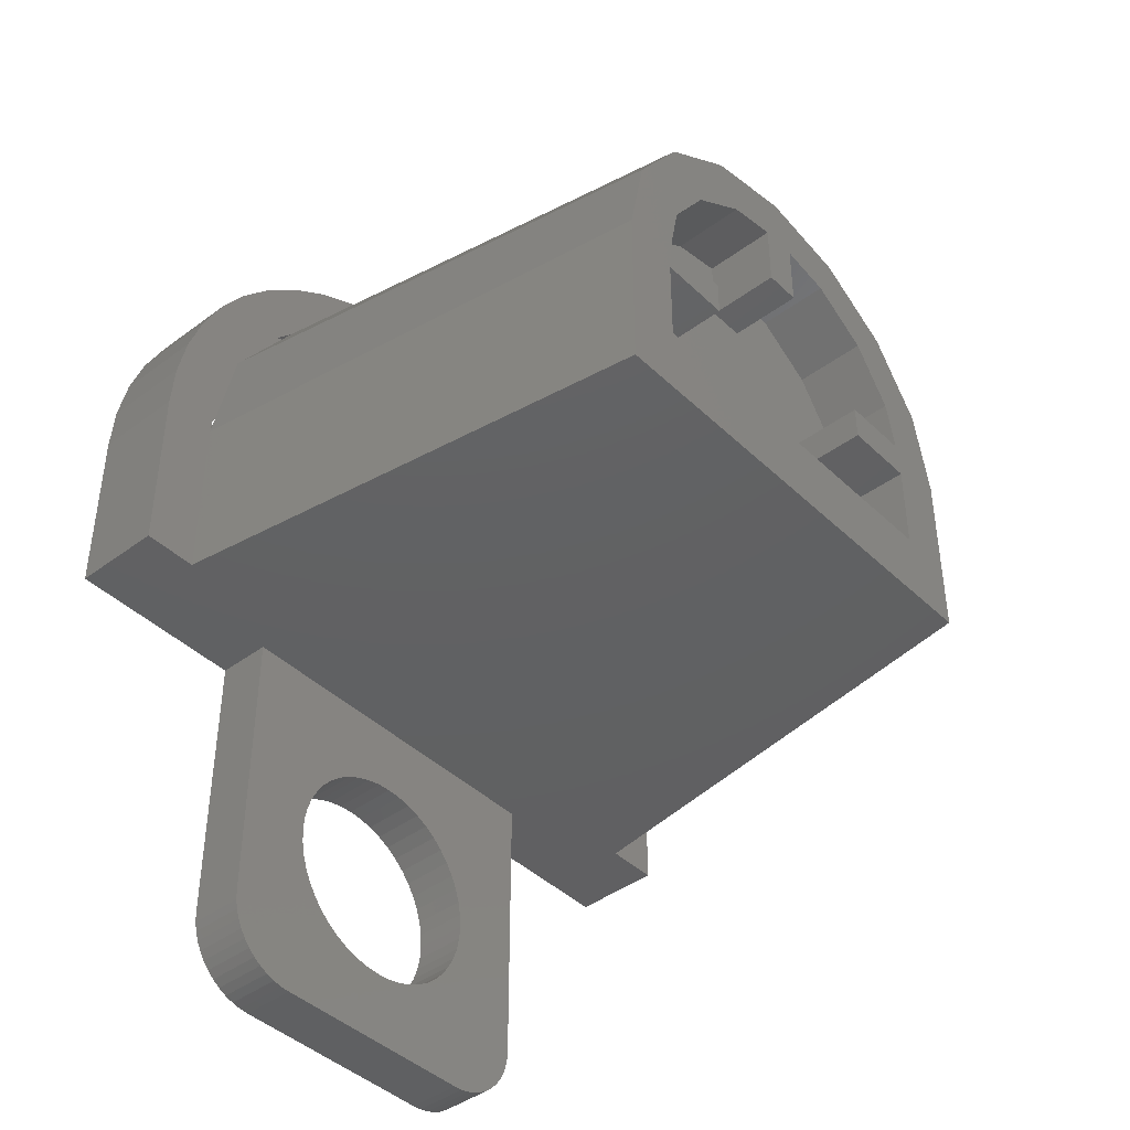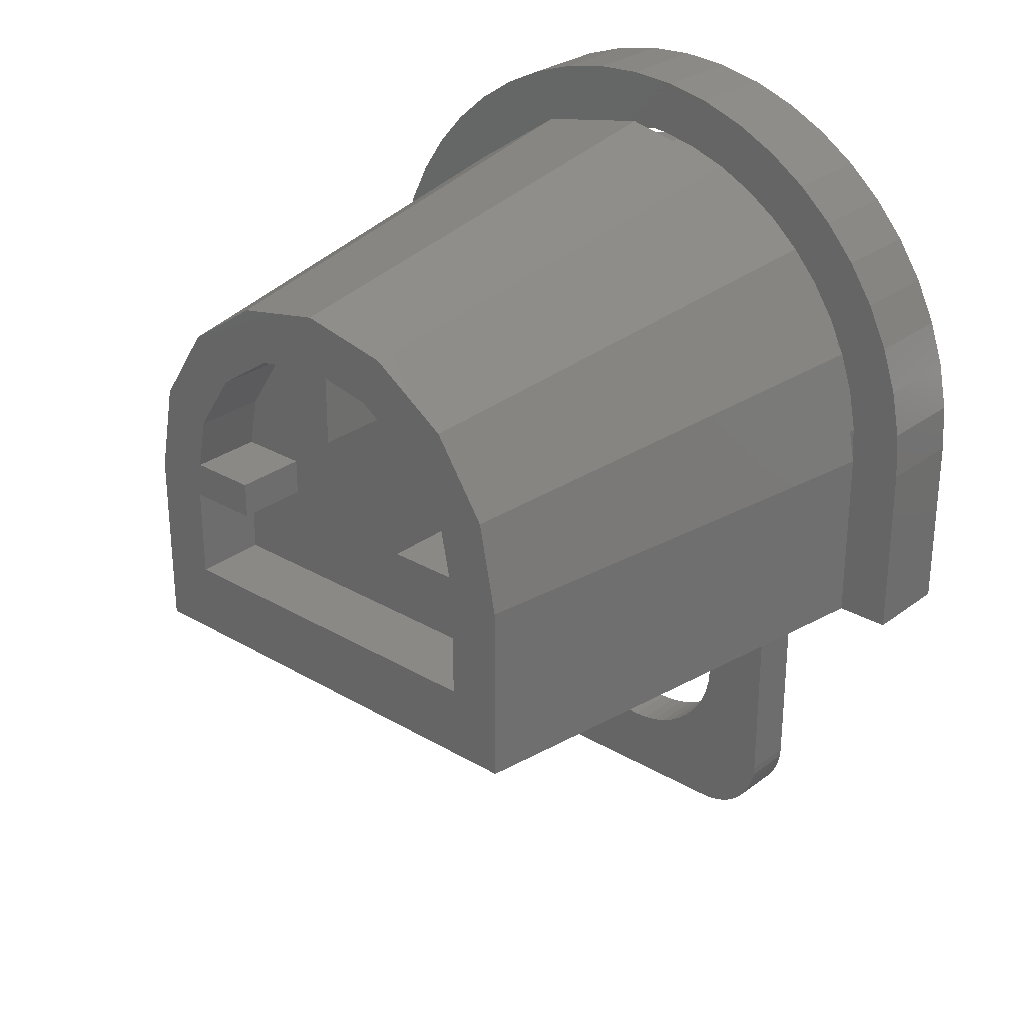
<metadata>
{"format":"stl","ext":"stl","renderer":"f3d","projection":"perspective","resolution":1024,"background":"white","views":[{"elev":-42.6,"azim":131.5,"up":"+Z"},{"elev":28.2,"azim":-138.4,"up":"+Z"}]}
</metadata>
<code>
# stl→obj: 396 verts, 693 faces
v -2.4 11.2 7.6
v -2.4 11.2 8.4
v -2.4 9.6 8.4
v -2.4 9.6 7.6
v -4 9.6 7.6
v -4 11.2 7.6
v 2.4 11.2 7.6
v 2.4 9.6 8.4
v 2.4 11.2 8.4
v 2.4 9.6 7.6
v 4 9.6 7.6
v 4 11.2 7.6
v 0.4 11.2 10.4
v 0.4 9.6 10.4
v -0.4 9.6 10.4
v -0.4 11.2 10.4
v -0.4 9.6 11.92
v -0.4 11.2 11.92
v 0.4 11.2 11.92
v 0.4 9.6 11.92
v -3.92 11.2 8.4
v -3.92 9.6 8.4
v -3.696 9.6 9.531
v -3.696 11.2 9.531
v -2.828 9.6 10.83
v -2.828 11.2 10.83
v -1.531 9.6 11.7
v -1.531 11.2 11.7
v 3.92 11.2 8.4
v 3.92 9.6 8.4
v 3.696 11.2 9.531
v 3.696 9.6 9.531
v 2.828 11.2 10.83
v 2.828 9.6 10.83
v 1.531 11.2 11.7
v 1.531 9.6 11.7
v -4 9.6 5.6
v 4 9.6 5.6
v 4 11.2 5.6
v -4 11.2 5.6
v -4 9.6 8
v 4 9.6 8
v -3.966 9.6 8.522
v 3.966 9.6 8.522
v -3.864 9.6 9.035
v 3.864 9.6 9.035
v -3.464 9.6 10
v 3.464 9.6 10
v -3.174 9.6 10.44
v 3.174 9.6 10.44
v -2.435 9.6 11.17
v 2.435 9.6 11.17
v -2 9.6 11.46
v 2 9.6 11.46
v -1.035 9.6 11.86
v 1.035 9.6 11.86
v -0.522 9.6 11.97
v 0.522 9.6 11.97
v 0 9.6 12
v -4 8 5.2
v 4 8 5.2
v 4 8 8
v -4 8 8
v -3.966 8 8.522
v 3.966 8 8.522
v -3.864 8 9.035
v 3.864 8 9.035
v -3.696 8 9.531
v 3.696 8 9.531
v -3.464 8 10
v 3.464 8 10
v -3.174 8 10.44
v 3.174 8 10.44
v -2.828 8 10.83
v 2.828 8 10.83
v -2.435 8 11.17
v 2.435 8 11.17
v -2 8 11.46
v 2 8 11.46
v -1.531 8 11.7
v 1.531 8 11.7
v -1.035 8 11.86
v 1.035 8 11.86
v -0.522 8 11.97
v 0.522 8 11.97
v 0 8 12
v -2.379 -0.4 -0.3132
v -2.4 -0.4 -2.4
v -2.4 -0.4 0
v -2.318 -0.4 -0.6211
v -2.217 -0.4 -0.9185
v -2.078 -0.4 -1.2
v -1.904 -0.4 -1.461
v -1.697 -0.4 -1.697
v -1.461 -0.4 -1.904
v -1.2 -0.4 -2.078
v -0.9185 -0.4 -2.217
v -0.6211 -0.4 -2.318
v -0.3132 -0.4 -2.379
v 0 -0.4 -2.4
v 0.3132 -0.4 -2.379
v 2.4 -0.4 -2.4
v 0.6211 -0.4 -2.318
v 0.9185 -0.4 -2.217
v 1.2 -0.4 -2.078
v 1.461 -0.4 -1.904
v 1.697 -0.4 -1.697
v 1.904 -0.4 -1.461
v 2.078 -0.4 -1.2
v 2.217 -0.4 -0.9185
v 2.318 -0.4 -0.6211
v 2.379 -0.4 -0.3132
v 2.4 -0.4 0
v 2.379 -0.4 0.3132
v 2.4 -0.4 2.4
v 2.318 -0.4 0.6211
v 2.217 -0.4 0.9185
v 2.078 -0.4 1.2
v 1.904 -0.4 1.461
v 1.697 -0.4 1.697
v 1.461 -0.4 1.904
v 1.2 -0.4 2.078
v 0.9185 -0.4 2.217
v 0.6211 -0.4 2.318
v 0.3132 -0.4 2.379
v 0 -0.4 2.4
v -0.3132 -0.4 2.379
v -2.4 -0.4 2.4
v -0.6211 -0.4 2.318
v -0.9185 -0.4 2.217
v -1.2 -0.4 2.078
v -1.461 -0.4 1.904
v -1.697 -0.4 1.697
v -1.904 -0.4 1.461
v -2.078 -0.4 1.2
v -2.217 -0.4 0.9185
v -2.318 -0.4 0.6211
v -2.379 -0.4 0.3132
v 4 -0.4 -2.4
v 3.986 -0.4 -2.609
v 3.945 -0.4 -2.814
v 3.878 -0.4 -3.012
v 3.786 -0.4 -3.2
v 3.669 -0.4 -3.374
v 3.531 -0.4 -3.531
v 3.374 -0.4 -3.669
v 3.2 -0.4 -3.786
v 3.012 -0.4 -3.878
v 2.814 -0.4 -3.945
v 2.609 -0.4 -3.986
v 2.4 -0.4 -4
v -2.4 -0.4 -4
v -3.986 -0.4 -2.609
v -4 -0.4 -2.4
v -3.945 -0.4 -2.814
v -3.878 -0.4 -3.012
v -3.786 -0.4 -3.2
v -3.669 -0.4 -3.374
v -3.531 -0.4 -3.531
v -3.374 -0.4 -3.669
v -3.2 -0.4 -3.786
v -3.012 -0.4 -3.878
v -2.814 -0.4 -3.945
v -2.609 -0.4 -3.986
v 4 -0.4 4
v -4 -0.4 4
v 4 -1.6 4
v 4 -1.6 -2.4
v 3.986 -1.6 -2.609
v 3.945 -1.6 -2.814
v 3.878 -1.6 -3.012
v 3.786 -1.6 -3.2
v 3.669 -1.6 -3.374
v 3.531 -1.6 -3.531
v 3.374 -1.6 -3.669
v 3.2 -1.6 -3.786
v 3.012 -1.6 -3.878
v 2.814 -1.6 -3.945
v 2.609 -1.6 -3.986
v 2.4 -1.6 -4
v -2.4 -1.6 -4
v -3.986 -1.6 -2.609
v -4 -1.6 -2.4
v -3.945 -1.6 -2.814
v -3.878 -1.6 -3.012
v -3.786 -1.6 -3.2
v -3.669 -1.6 -3.374
v -3.531 -1.6 -3.531
v -3.374 -1.6 -3.669
v -3.2 -1.6 -3.786
v -3.012 -1.6 -3.878
v -2.814 -1.6 -3.945
v -2.609 -1.6 -3.986
v -4 -1.6 4
v -2.379 -1.6 -0.3132
v -2.4 -1.6 0
v -2.318 -1.6 -0.6211
v -2.217 -1.6 -0.9185
v -2.078 -1.6 -1.2
v -1.904 -1.6 -1.461
v -1.697 -1.6 -1.697
v -1.461 -1.6 -1.904
v -1.2 -1.6 -2.078
v -0.9185 -1.6 -2.217
v -0.6211 -1.6 -2.318
v -0.3132 -1.6 -2.379
v 0 -1.6 -2.4
v 0.3132 -1.6 -2.379
v 0.6211 -1.6 -2.318
v 0.9185 -1.6 -2.217
v 1.2 -1.6 -2.078
v 1.461 -1.6 -1.904
v 1.697 -1.6 -1.697
v 1.904 -1.6 -1.461
v 2.078 -1.6 -1.2
v 2.217 -1.6 -0.9185
v 2.318 -1.6 -0.6211
v 2.379 -1.6 -0.3132
v 2.4 -1.6 0
v 2.379 -1.6 0.3132
v 2.318 -1.6 0.6211
v 2.217 -1.6 0.9185
v 2.078 -1.6 1.2
v 1.904 -1.6 1.461
v 1.697 -1.6 1.697
v 1.461 -1.6 1.904
v 1.2 -1.6 2.078
v 0.9185 -1.6 2.217
v 0.6211 -1.6 2.318
v 0.3132 -1.6 2.379
v 0 -1.6 2.4
v -0.3132 -1.6 2.379
v -0.6211 -1.6 2.318
v -0.9185 -1.6 2.217
v -1.2 -1.6 2.078
v -1.461 -1.6 1.904
v -1.697 -1.6 1.697
v -1.904 -1.6 1.461
v -2.078 -1.6 1.2
v -2.217 -1.6 0.9185
v -2.318 -1.6 0.6211
v -2.379 -1.6 0.3132
v -2.4 -1.6 -2.4
v 2.4 -1.6 -2.4
v 2.4 -1.6 2.4
v -2.4 -1.6 2.4
v 8 -1.6 4
v 6.8 0.4 4
v 8 0.4 4
v -6.8 0.4 4
v -8 -1.6 4
v -8 0.4 4
v -5.2 11.2 4
v 5.2 11.2 4
v -6 -1.6 8
v -6 -1.6 5.2
v 6 -1.6 8
v 5.544 -1.6 10.3
v 4.243 -1.6 12.24
v 2.296 -1.6 13.54
v 0 -1.6 14
v -2.296 -1.6 13.54
v -4.243 -1.6 12.24
v -5.544 -1.6 10.3
v 6 -1.6 5.2
v -8 -1.6 8
v 8 -1.6 8
v 7.931 -1.6 9.044
v 5.948 -1.6 8.783
v 7.727 -1.6 10.07
v 5.795 -1.6 9.553
v 7.391 -1.6 11.06
v 5.543 -1.6 10.3
v 6.928 -1.6 12
v 5.196 -1.6 11
v 6.347 -1.6 12.87
v 4.76 -1.6 11.65
v 5.657 -1.6 13.66
v 4.87 -1.6 14.35
v 3.653 -1.6 12.76
v 4 -1.6 14.93
v 3 -1.6 13.2
v 3.062 -1.6 15.39
v 2.07 -1.6 15.73
v 1.553 -1.6 13.8
v 1.044 -1.6 15.93
v 0.783 -1.6 13.95
v 0 -1.6 16
v -1.044 -1.6 15.93
v -0.783 -1.6 13.95
v -2.07 -1.6 15.73
v -1.553 -1.6 13.8
v -3.062 -1.6 15.39
v -4 -1.6 14.93
v -3 -1.6 13.2
v -4.87 -1.6 14.35
v -3.653 -1.6 12.76
v -5.657 -1.6 13.66
v -6.347 -1.6 12.87
v -4.76 -1.6 11.65
v -6.928 -1.6 12
v -5.196 -1.6 11
v -7.391 -1.6 11.06
v -5.543 -1.6 10.3
v -7.727 -1.6 10.07
v -5.795 -1.6 9.553
v -7.931 -1.6 9.044
v -5.948 -1.6 8.783
v -8 0.4 8
v -7.931 0.4 9.044
v -7.727 0.4 10.07
v -7.391 0.4 11.06
v -6.928 0.4 12
v -6.347 0.4 12.87
v -5.657 0.4 13.66
v -4.87 0.4 14.35
v -4 0.4 14.93
v -3.062 0.4 15.39
v -2.07 0.4 15.73
v -1.044 0.4 15.93
v 0 0.4 16
v 1.044 0.4 15.93
v 2.07 0.4 15.73
v 3.062 0.4 15.39
v 4 0.4 14.93
v 4.87 0.4 14.35
v 5.657 0.4 13.66
v 6.347 0.4 12.87
v 6.928 0.4 12
v 7.391 0.4 11.06
v 7.727 0.4 10.07
v 7.931 0.4 9.044
v 8 0.4 8
v -7.556 0.4 8
v -6.8 0.4 8
v 6.8 0.4 8
v 7.491 0.4 8.986
v 7.556 0.4 8
v 6.742 0.4 8.887
v 7.298 0.4 9.955
v 6.568 0.4 9.76
v 6.981 0.4 10.89
v 6.283 0.4 10.6
v 6.543 0.4 11.78
v 5.889 0.4 11.4
v 5.995 0.4 12.6
v 5.395 0.4 12.14
v 5.343 0.4 13.34
v 4.808 0.4 12.81
v 4.6 0.4 13.99
v 4.14 0.4 13.4
v 3.778 0.4 14.54
v 3.4 0.4 13.89
v 2.892 0.4 14.98
v 2.602 0.4 14.28
v 1.955 0.4 15.3
v 1.76 0.4 14.57
v 0.986 0.4 15.49
v 0.8874 0.4 14.74
v 0 0.4 15.56
v 0 0.4 14.8
v -0.986 0.4 15.49
v -0.8874 0.4 14.74
v -1.955 0.4 15.3
v -1.76 0.4 14.57
v -2.892 0.4 14.98
v -2.602 0.4 14.28
v -3.778 0.4 14.54
v -3.4 0.4 13.89
v -4.6 0.4 13.99
v -4.14 0.4 13.4
v -5.343 0.4 13.34
v -4.808 0.4 12.81
v -5.995 0.4 12.6
v -5.395 0.4 12.14
v -6.543 0.4 11.78
v -5.889 0.4 11.4
v -6.981 0.4 10.89
v -6.283 0.4 10.6
v -7.298 0.4 9.955
v -6.568 0.4 9.76
v -7.491 0.4 8.986
v -6.742 0.4 8.887
v 7.49 0.4 8.986
v -7.49 0.4 8.986
v -5.2 11.2 8
v 5.2 11.2 8
v 4.804 11.2 9.99
v 6.282 0.4 10.6
v 3.677 11.2 11.68
v 1.99 11.2 12.8
v 0 11.2 13.2
v -1.99 11.2 12.8
v -3.677 11.2 11.68
v -4.804 11.2 9.99
v -6.282 0.4 10.6
f 1 2 3
f 3 4 1
f 1 4 5
f 5 6 1
f 7 8 9
f 8 7 10
f 7 11 10
f 11 7 12
f 13 14 15
f 15 16 13
f 16 15 17
f 17 18 16
f 14 13 19
f 19 20 14
f 13 16 18
f 18 19 13
f 2 1 6
f 6 21 2
f 3 2 21
f 21 22 3
f 23 22 21
f 21 24 23
f 25 23 24
f 24 26 25
f 27 25 26
f 26 28 27
f 17 27 28
f 28 18 17
f 29 12 7
f 7 9 29
f 30 29 9
f 9 8 30
f 31 29 30
f 30 32 31
f 33 31 32
f 32 34 33
f 35 33 34
f 34 36 35
f 19 35 36
f 36 20 19
f 37 38 39
f 39 40 37
f 38 11 12
f 12 39 38
f 5 37 40
f 40 6 5
f 37 41 42
f 42 38 37
f 43 44 42
f 42 41 43
f 45 46 44
f 44 43 45
f 23 32 46
f 46 45 23
f 47 48 32
f 32 23 47
f 49 50 48
f 48 47 49
f 25 34 50
f 50 49 25
f 51 52 34
f 34 25 51
f 53 54 52
f 52 51 53
f 27 36 54
f 54 53 27
f 55 56 36
f 36 27 55
f 57 58 56
f 56 55 57
f 59 58 57
f 60 61 62
f 62 63 60
f 64 62 65
f 62 64 63
f 66 65 67
f 65 66 64
f 68 67 69
f 67 68 66
f 70 69 71
f 69 70 68
f 72 71 73
f 71 72 70
f 74 73 75
f 73 74 72
f 76 75 77
f 75 76 74
f 78 77 79
f 77 78 76
f 80 79 81
f 79 80 78
f 82 81 83
f 81 82 80
f 84 83 85
f 83 84 82
f 86 84 85
f 87 88 89
f 90 88 87
f 91 88 90
f 92 88 91
f 93 88 92
f 94 88 93
f 95 88 94
f 96 88 95
f 97 88 96
f 98 88 97
f 99 88 98
f 100 88 99
f 101 102 100
f 103 102 101
f 104 102 103
f 105 102 104
f 106 102 105
f 107 102 106
f 108 102 107
f 109 102 108
f 110 102 109
f 111 102 110
f 112 102 111
f 113 102 112
f 114 115 113
f 116 115 114
f 117 115 116
f 118 115 117
f 119 115 118
f 120 115 119
f 121 115 120
f 122 115 121
f 123 115 122
f 124 115 123
f 125 115 124
f 126 115 125
f 127 128 126
f 129 128 127
f 130 128 129
f 131 128 130
f 132 128 131
f 133 128 132
f 134 128 133
f 135 128 134
f 136 128 135
f 137 128 136
f 138 128 137
f 89 128 138
f 102 139 140
f 102 140 141
f 102 141 142
f 102 142 143
f 102 143 144
f 102 144 145
f 102 145 146
f 102 146 147
f 102 147 148
f 102 148 149
f 102 149 150
f 102 150 151
f 102 151 152
f 152 88 102
f 88 153 154
f 88 155 153
f 88 156 155
f 88 157 156
f 88 158 157
f 88 159 158
f 88 160 159
f 88 161 160
f 88 162 161
f 88 163 162
f 88 164 163
f 88 152 164
f 102 115 165
f 165 139 102
f 165 115 128
f 128 166 165
f 166 128 88
f 88 154 166
f 167 168 139
f 139 165 167
f 169 139 168
f 139 169 140
f 170 140 169
f 140 170 141
f 171 141 170
f 141 171 142
f 172 142 171
f 142 172 143
f 173 143 172
f 143 173 144
f 174 144 173
f 144 174 145
f 175 145 174
f 145 175 146
f 176 146 175
f 146 176 147
f 177 147 176
f 147 177 148
f 178 148 177
f 148 178 149
f 179 149 178
f 149 179 150
f 180 150 179
f 150 180 151
f 180 181 152
f 152 151 180
f 182 183 154
f 154 153 182
f 184 182 153
f 153 155 184
f 185 184 155
f 155 156 185
f 186 185 156
f 156 157 186
f 187 186 157
f 157 158 187
f 188 187 158
f 158 159 188
f 189 188 159
f 159 160 189
f 190 189 160
f 160 161 190
f 191 190 161
f 161 162 191
f 192 191 162
f 162 163 192
f 193 192 163
f 163 164 193
f 181 193 164
f 164 152 181
f 183 194 166
f 166 154 183
f 195 89 196
f 89 195 87
f 197 87 195
f 87 197 90
f 198 90 197
f 90 198 91
f 199 91 198
f 91 199 92
f 200 92 199
f 92 200 93
f 201 93 200
f 93 201 94
f 202 94 201
f 94 202 95
f 203 95 202
f 95 203 96
f 204 96 203
f 96 204 97
f 205 97 204
f 97 205 98
f 206 98 205
f 98 206 99
f 207 99 206
f 99 207 100
f 208 100 207
f 100 208 101
f 209 101 208
f 101 209 103
f 210 103 209
f 103 210 104
f 211 104 210
f 104 211 105
f 212 105 211
f 105 212 106
f 213 106 212
f 106 213 107
f 214 107 213
f 107 214 108
f 215 108 214
f 108 215 109
f 216 109 215
f 109 216 110
f 217 110 216
f 110 217 111
f 218 111 217
f 111 218 112
f 219 112 218
f 112 219 113
f 220 113 219
f 113 220 114
f 221 114 220
f 114 221 116
f 222 116 221
f 116 222 117
f 223 117 222
f 117 223 118
f 224 118 223
f 118 224 119
f 225 119 224
f 119 225 120
f 226 120 225
f 120 226 121
f 227 121 226
f 121 227 122
f 228 122 227
f 122 228 123
f 229 123 228
f 123 229 124
f 230 124 229
f 124 230 125
f 231 125 230
f 125 231 126
f 232 126 231
f 126 232 127
f 233 127 232
f 127 233 129
f 234 129 233
f 129 234 130
f 235 130 234
f 130 235 131
f 236 131 235
f 131 236 132
f 237 132 236
f 132 237 133
f 238 133 237
f 133 238 134
f 239 134 238
f 134 239 135
f 240 135 239
f 135 240 136
f 241 136 240
f 136 241 137
f 242 137 241
f 137 242 138
f 196 138 242
f 138 196 89
f 195 196 243
f 197 195 243
f 198 197 243
f 199 198 243
f 200 199 243
f 201 200 243
f 202 201 243
f 203 202 243
f 204 203 243
f 205 204 243
f 206 205 243
f 207 206 243
f 208 207 244
f 209 208 244
f 210 209 244
f 211 210 244
f 212 211 244
f 213 212 244
f 214 213 244
f 215 214 244
f 216 215 244
f 217 216 244
f 218 217 244
f 219 218 244
f 220 219 245
f 221 220 245
f 222 221 245
f 223 222 245
f 224 223 245
f 225 224 245
f 226 225 245
f 227 226 245
f 228 227 245
f 229 228 245
f 230 229 245
f 231 230 245
f 232 231 246
f 233 232 246
f 234 233 246
f 235 234 246
f 236 235 246
f 237 236 246
f 238 237 246
f 239 238 246
f 240 239 246
f 241 240 246
f 242 241 246
f 196 242 246
f 244 169 168
f 244 170 169
f 244 171 170
f 244 172 171
f 244 173 172
f 244 174 173
f 244 175 174
f 244 176 175
f 244 177 176
f 244 178 177
f 244 179 178
f 244 180 179
f 244 243 181
f 181 180 244
f 243 183 182
f 243 182 184
f 243 184 185
f 243 185 186
f 243 186 187
f 243 187 188
f 243 188 189
f 243 189 190
f 243 190 191
f 243 191 192
f 243 192 193
f 243 193 181
f 244 168 167
f 167 245 244
f 167 194 246
f 246 245 167
f 194 183 243
f 243 246 194
f 247 165 248
f 248 249 247
f 167 165 247
f 248 165 166
f 166 250 248
f 251 166 194
f 252 250 166
f 166 251 252
f 253 254 248
f 248 250 253
f 60 63 255
f 255 256 60
f 257 258 69
f 69 62 257
f 258 259 75
f 75 69 258
f 259 260 81
f 81 75 259
f 260 261 86
f 86 81 260
f 261 262 80
f 80 86 261
f 262 263 74
f 74 80 262
f 263 264 68
f 68 74 263
f 264 255 63
f 63 68 264
f 62 61 265
f 265 257 62
f 61 60 256
f 256 265 61
f 256 255 266
f 266 251 256
f 267 268 269
f 269 257 267
f 268 270 271
f 271 269 268
f 270 272 273
f 273 271 270
f 272 274 275
f 275 273 272
f 274 276 277
f 277 275 274
f 276 278 259
f 259 277 276
f 278 279 280
f 280 259 278
f 279 281 282
f 282 280 279
f 281 283 260
f 260 282 281
f 283 284 285
f 285 260 283
f 284 286 287
f 287 285 284
f 286 288 261
f 261 287 286
f 288 289 290
f 290 261 288
f 289 291 292
f 292 290 289
f 291 293 262
f 262 292 291
f 293 294 295
f 295 262 293
f 294 296 297
f 297 295 294
f 296 298 263
f 263 297 296
f 298 299 300
f 300 263 298
f 299 301 302
f 302 300 299
f 301 303 304
f 304 302 301
f 303 305 306
f 306 304 303
f 305 307 308
f 308 306 305
f 307 266 255
f 255 308 307
f 257 265 247
f 247 267 257
f 256 251 194
f 265 256 194
f 194 167 265
f 167 247 265
f 251 266 309
f 309 252 251
f 307 309 266
f 309 307 310
f 305 310 307
f 310 305 311
f 303 311 305
f 311 303 312
f 301 312 303
f 312 301 313
f 299 313 301
f 313 299 314
f 298 314 299
f 314 298 315
f 296 315 298
f 315 296 316
f 294 316 296
f 316 294 317
f 293 317 294
f 317 293 318
f 291 318 293
f 318 291 319
f 289 319 291
f 319 289 320
f 288 320 289
f 320 288 321
f 286 321 288
f 321 286 322
f 284 322 286
f 322 284 323
f 283 323 284
f 323 283 324
f 281 324 283
f 324 281 325
f 279 325 281
f 325 279 326
f 278 326 279
f 326 278 327
f 276 327 278
f 327 276 328
f 274 328 276
f 328 274 329
f 272 329 274
f 329 272 330
f 270 330 272
f 330 270 331
f 268 331 270
f 331 268 332
f 267 332 268
f 332 267 333
f 267 247 249
f 249 333 267
f 250 252 334
f 334 335 250
f 252 309 334
f 336 337 338
f 337 336 339
f 339 340 337
f 340 339 341
f 341 342 340
f 342 341 343
f 343 344 342
f 344 343 345
f 345 346 344
f 346 345 347
f 347 348 346
f 348 347 349
f 349 350 348
f 350 349 351
f 351 352 350
f 352 351 353
f 353 354 352
f 354 353 355
f 355 356 354
f 356 355 357
f 357 358 356
f 358 357 359
f 359 360 358
f 360 359 361
f 361 362 360
f 362 361 363
f 363 364 362
f 364 363 365
f 365 366 364
f 366 365 367
f 367 368 366
f 368 367 369
f 369 370 368
f 370 369 371
f 371 372 370
f 372 371 373
f 373 374 372
f 374 373 375
f 375 376 374
f 376 375 377
f 377 378 376
f 378 377 379
f 379 380 378
f 380 379 381
f 381 382 380
f 382 381 383
f 383 334 382
f 334 383 335
f 338 332 333
f 332 338 384
f 384 331 332
f 331 384 340
f 340 330 331
f 330 340 342
f 342 329 330
f 329 342 344
f 344 328 329
f 328 344 346
f 346 327 328
f 327 346 348
f 348 326 327
f 326 348 350
f 350 325 326
f 325 350 352
f 352 324 325
f 324 352 354
f 354 323 324
f 323 354 356
f 356 322 323
f 322 356 358
f 358 321 322
f 321 358 360
f 360 320 321
f 320 360 362
f 362 319 320
f 319 362 364
f 364 318 319
f 318 364 366
f 366 317 318
f 317 366 368
f 368 316 317
f 316 368 370
f 370 315 316
f 315 370 372
f 372 314 315
f 314 372 374
f 374 313 314
f 313 374 376
f 376 312 313
f 312 376 378
f 378 311 312
f 311 378 380
f 380 310 311
f 310 380 385
f 385 309 310
f 309 385 334
f 338 333 249
f 336 338 249
f 249 248 336
f 250 335 386
f 386 253 250
f 387 388 389
f 389 336 387
f 388 390 349
f 349 389 388
f 390 391 355
f 355 349 390
f 391 392 361
f 361 355 391
f 392 393 367
f 367 361 392
f 393 394 373
f 373 367 393
f 394 395 396
f 396 373 394
f 395 386 335
f 335 396 395
f 336 248 254
f 254 387 336
f 40 253 386
f 386 6 40
f 6 386 21
f 386 395 24
f 24 21 386
f 395 394 26
f 26 24 395
f 28 26 394
f 394 393 28
f 18 28 393
f 393 392 18
f 19 18 392
f 392 391 35
f 35 19 392
f 391 390 33
f 33 35 391
f 31 33 390
f 390 388 31
f 29 31 388
f 388 387 29
f 29 387 12
f 12 387 254
f 254 39 12
f 39 254 253
f 253 40 39

</code>
